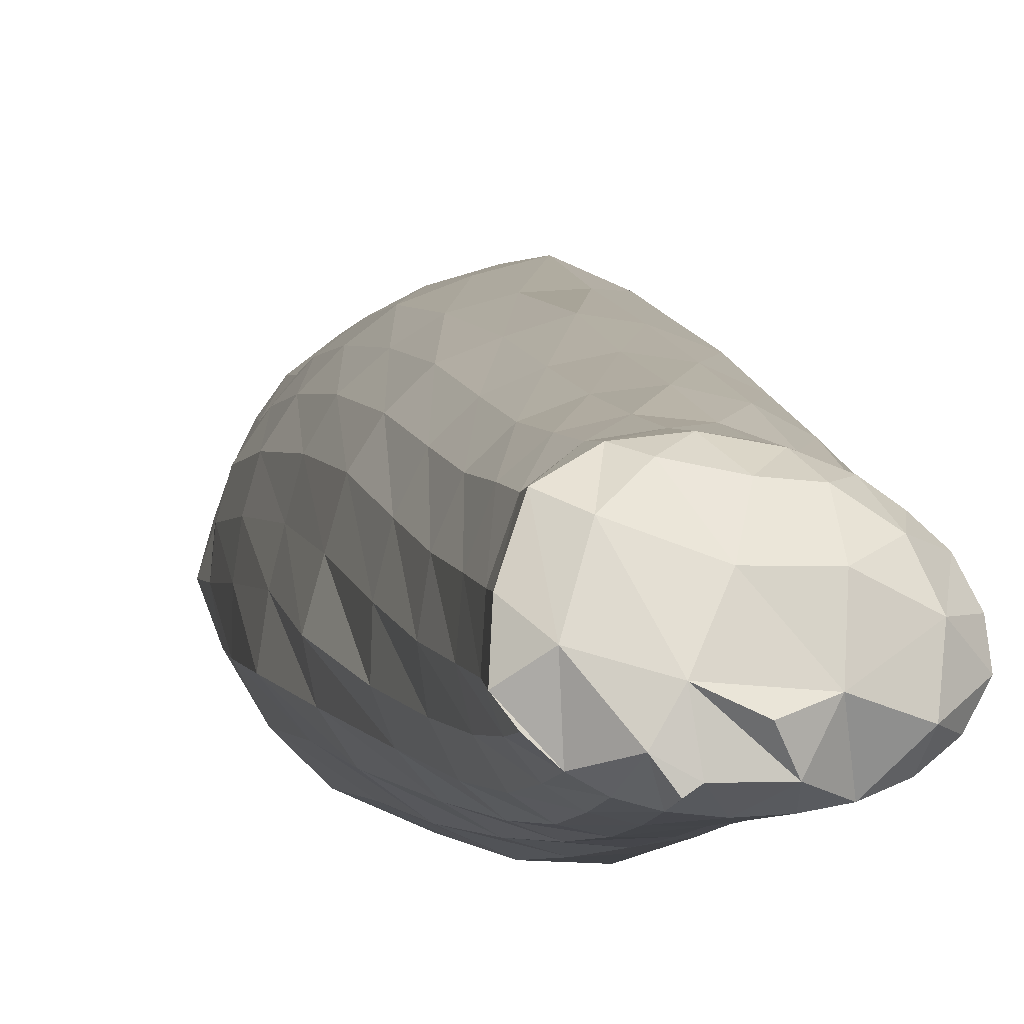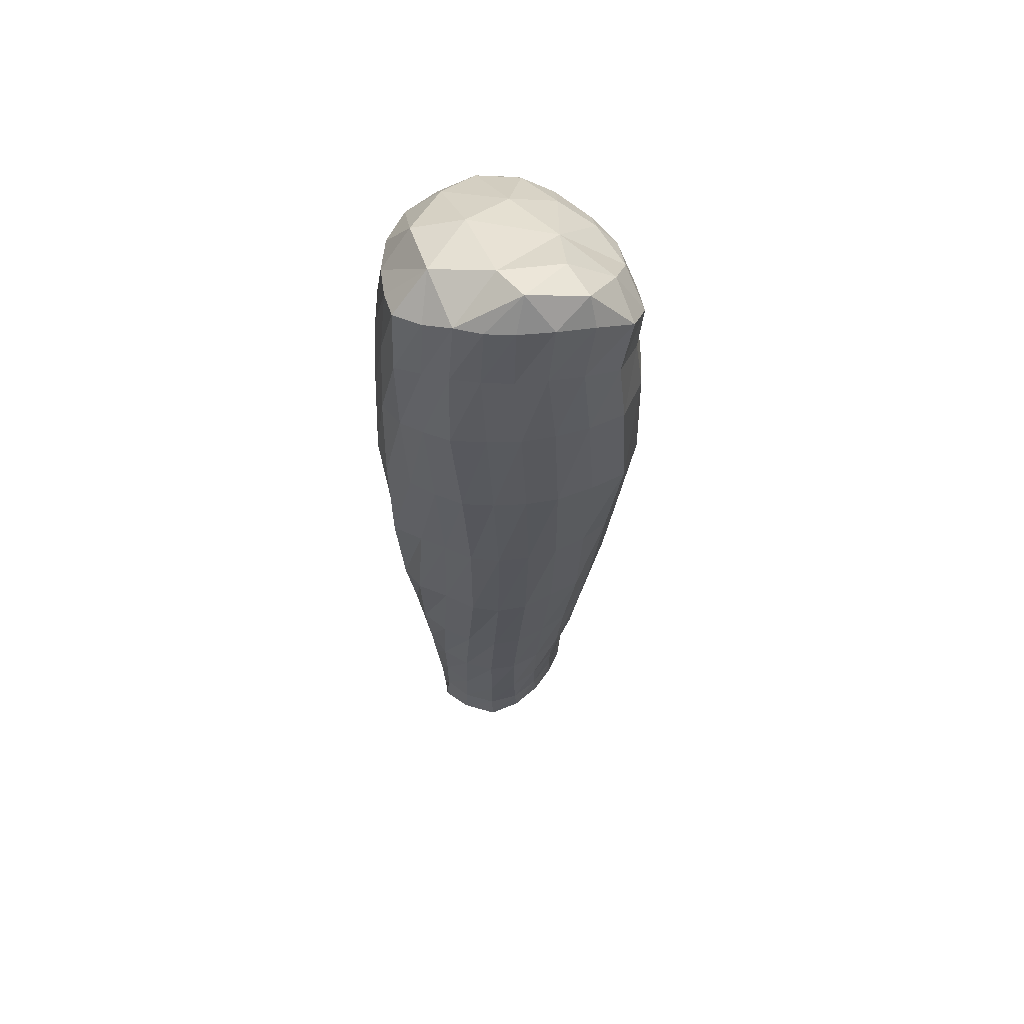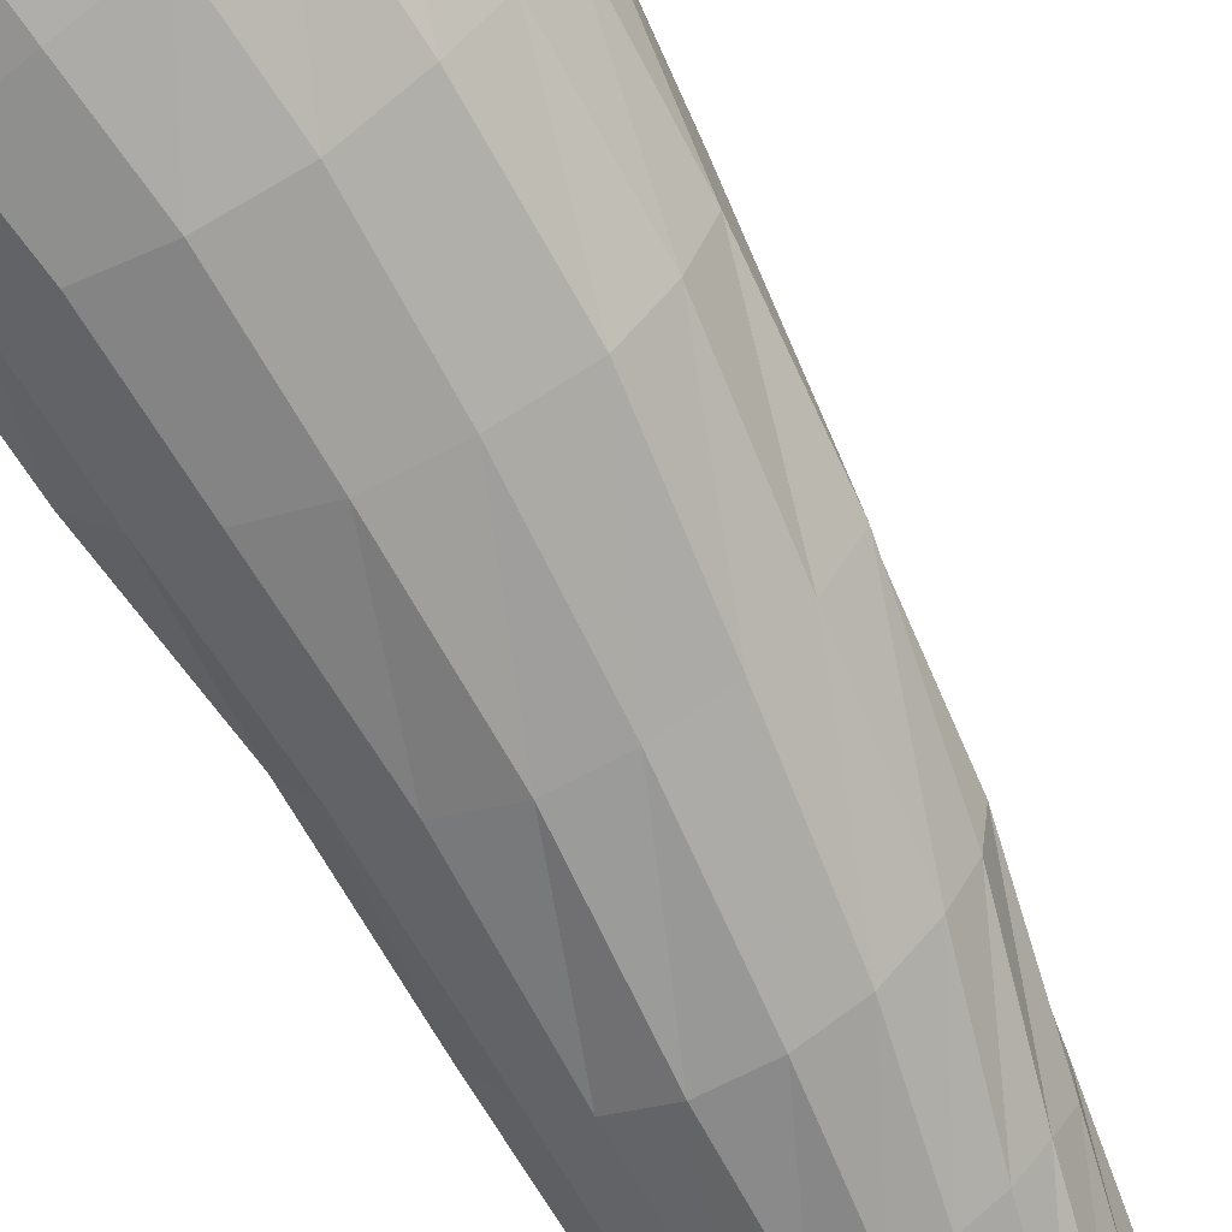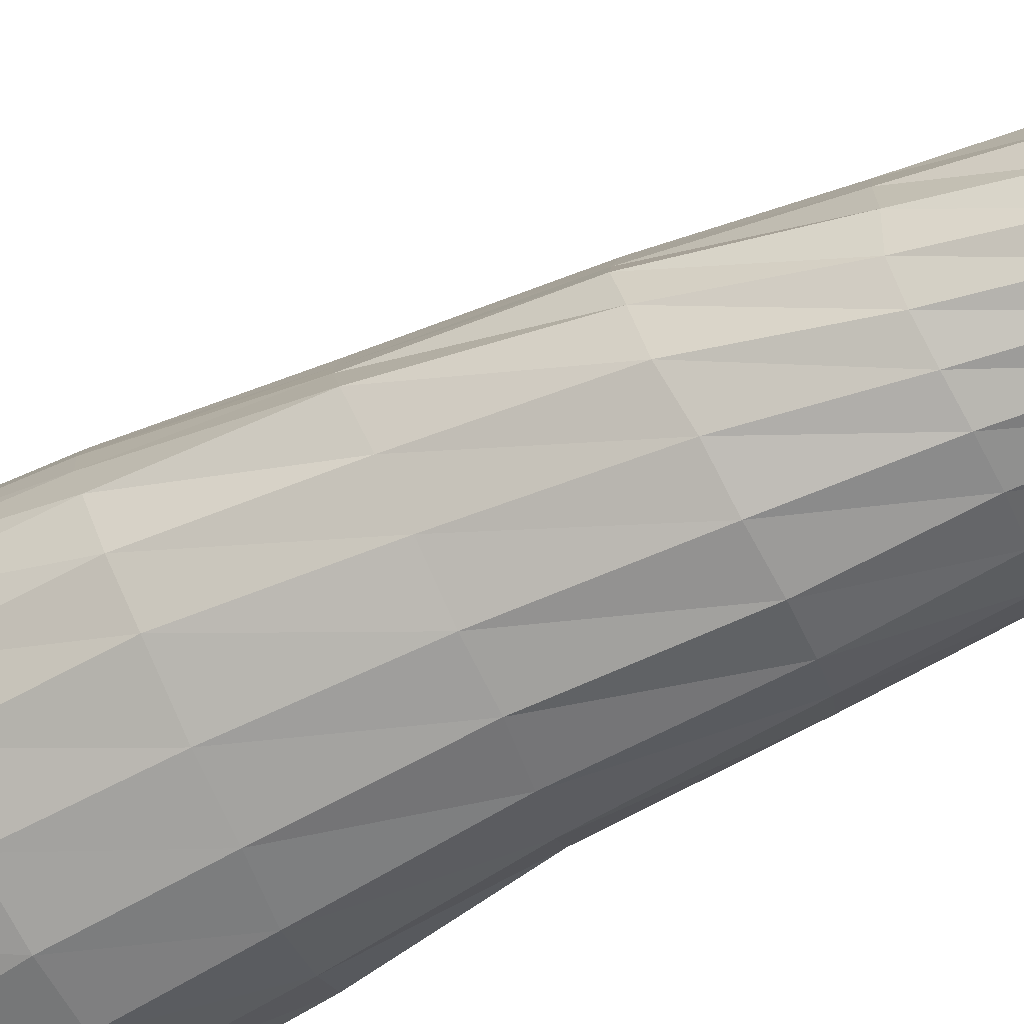
<metadata>
{"format":"obj","ext":"obj","renderer":"f3d","projection":"perspective","resolution":1024,"background":"white","views":[{"elev":-5.3,"azim":-1.1,"up":"+Z"},{"elev":50.7,"azim":-45.9,"up":"+Y"},{"elev":-63.9,"azim":-147.5,"up":"+Z"},{"elev":-67.1,"azim":-56.3,"up":"+Z"}]}
</metadata>
<code>
o MK_lowerarmL
v 0.00644 1.062 -0.1908
v 0.01084 1.063 -0.1843
v 0.01522 1.072 -0.1859
v 0.04176 1.065 -0.1994
v 0.03117 1.071 -0.1871
v 0.04407 1.061 -0.1825
v 0.026 1.07 -0.2162
v 0.03584 1.061 -0.2351
v 0.0175 1.066 -0.2272
v 0.01692 1.072 -0.1967
v 0.008 1.069 -0.2111
v 0.0031 1.062 -0.1978
v 0.05685 1.051 -0.1902
v 0.0314 1.052 -0.2443
v 0.01899 1.054 -0.2382
v 0.07325 1.037 -0.2166
v 0.07395 1.037 -0.2292
v 0.06688 1.049 -0.2243
v 0.05758 1.057 -0.2148
v 0.06009 1.054 -0.2301
v 0.02876 1.068 -0.1772
v 0.01834 1.063 -0.1785
v 0.00058 1.059 -0.2059
v 0.06648 1.048 -0.2109
v 0.06482 1.048 -0.2366
v 0.06092 1.041 -0.1895
v 0.06436 1.048 -0.1995
v 0.05168 1.047 -0.1788
v 0.0603 1.054 -0.2035
v 0.02816 1.06 -0.1744
v 0.00999 1.055 -0.2305
v 0.06825 1.039 -0.2027
v 0.04087 1.053 -0.1731
v 0.04319 1.065 -0.2181
v 0.05138 1.055 -0.2383
v 0.06855 1.039 -0.2397
v 0.05929 1.044 -0.2462
v 0.04574 1.048 -0.2473
v -0.00147 1.058 -0.2142
v 0.00371 1.056 -0.2225
v 0.07918 0.8254 -0.2359
v 0.08056 0.8326 -0.2293
v 0.07566 0.8269 -0.2281
v 0.08101 0.8293 -0.2467
v 0.08403 0.8301 -0.241
v 0.07821 0.8242 -0.246
v 0.0763 0.8281 -0.2507
v 0.06992 0.8228 -0.2315
v 0.06853 0.8269 -0.2233
v 0.06139 0.8258 -0.2228
v 0.04313 0.82 -0.2389
v 0.03722 0.824 -0.2338
v 0.03676 0.8229 -0.2429
v 0.05478 0.8178 -0.2423
v 0.06528 0.8207 -0.2514
v 0.06258 0.8175 -0.2459
v 0.05111 0.8176 -0.2488
v 0.0437 0.8227 -0.2504
v 0.04798 0.8232 -0.2527
v 0.04658 0.8231 -0.2267
v 0.05939 0.8212 -0.2316
v 0.05628 0.8184 -0.2516
v 0.04772 0.8291 -0.2193
v 0.0405 0.8263 -0.2238
v 0.0693 0.821 -0.2432
v 0.07084 0.8271 -0.253
v 0.05896 0.825 -0.2545
v 0.05295 0.8241 -0.254
v 0.06526 0.826 -0.2541
v 0.05227 0.8261 -0.221
v 0.05426 0.8183 -0.253
v 0.06506 0.8322 -0.2195
v 0.05634 0.8309 -0.2181
v 0.07166 0.8326 -0.222
v 0.07635 0.833 -0.2253
v 0.03968 0.8226 -0.2468
v 0.08345 0.8315 -0.2352
v 0.04607 0.8365 -0.2185
v 0.03989 0.8343 -0.2236
v 0.03667 0.8323 -0.2329
v 0.07933 0.8415 -0.2284
v 0.08221 0.8405 -0.2341
v 0.0462 0.8345 -0.2538
v 0.05145 0.8354 -0.255
v 0.06978 0.8409 -0.2209
v 0.06269 0.8399 -0.218
v 0.05762 0.8363 -0.255
v 0.05413 0.8385 -0.217
v 0.06957 0.8379 -0.2522
v 0.07524 0.8389 -0.2494
v 0.03617 0.8324 -0.2413
v 0.04193 0.8339 -0.2511
v 0.03836 0.8334 -0.2467
v 0.06401 0.8371 -0.2539
v 0.06144 1.032 -0.1899
v 0.06941 1.031 -0.204
v 0.07417 1.029 -0.2192
v 0.07272 1.017 -0.2057
v 0.07645 1.017 -0.2225
v 0.06734 0.9881 -0.1922
v 0.07364 0.99 -0.2088
v 0.06506 1.017 -0.19
v 0.07388 0.8952 -0.2133
v 0.07721 0.8954 -0.2233
v 0.0753 0.9244 -0.2198
v 0.07144 0.9234 -0.2059
v 0.07655 0.9915 -0.2243
v 0.07334 0.9578 -0.2144
v 0.07414 0.9585 -0.2266
v 0.06885 0.956 -0.1992
v 0.04347 0.8486 -0.2163
v 0.03783 0.8468 -0.2214
v 0.04021 0.8662 -0.2133
v 0.03488 0.8645 -0.2187
v 0.03671 0.89 -0.2078
v 0.03128 0.8878 -0.2135
v 0.03202 0.9198 -0.2006
v 0.02632 0.9174 -0.2065
v 0.02661 0.9547 -0.1943
v 0.02027 0.9538 -0.2001
v 0.02054 0.988 -0.1897
v 0.01451 0.9872 -0.1962
v 0.01593 1.019 -0.1872
v 0.01018 1.018 -0.1941
v 0.01278 1.043 -0.1868
v 0.0077 1.043 -0.1933
v 0.03464 0.8455 -0.2303
v 0.0315 0.8633 -0.2269
v 0.02757 0.8864 -0.2213
v 0.02213 0.9167 -0.2134
v 0.01628 0.9521 -0.2075
v 0.00991 0.9855 -0.2037
v 0.00495 1.017 -0.2023
v 0.00374 1.042 -0.2004
v 0.0768 0.8717 -0.2196
v 0.07995 0.8718 -0.2277
v 0.08022 0.8716 -0.2361
v 0.08187 0.854 -0.2313
v 0.08194 0.8539 -0.238
v 0.07873 0.8543 -0.2251
v 0.03389 0.846 -0.2391
v 0.06779 0.8533 -0.2176
v 0.05981 0.8521 -0.2149
v 0.05124 0.8505 -0.2143
v 0.0356 0.8471 -0.2459
v 0.03899 0.8479 -0.2515
v 0.0554 0.8502 -0.2557
v 0.06154 0.8507 -0.2542
v 0.04912 0.8494 -0.2558
v 0.04363 0.8487 -0.2546
v 0.07979 0.8399 -0.2456
v 0.06795 0.8519 -0.2518
v 0.07358 0.853 -0.2485
v 0.07506 0.8417 -0.2243
v 0.08295 0.8398 -0.2406
v 0.03014 0.8628 -0.2359
v 0.06454 0.8708 -0.2108
v 0.05608 0.8697 -0.209
v 0.04775 0.8681 -0.2102
v 0.03126 0.8641 -0.2434
v 0.03439 0.8649 -0.2498
v 0.05164 0.8667 -0.2565
v 0.05859 0.8674 -0.2553
v 0.04493 0.8661 -0.2559
v 0.03915 0.8655 -0.2538
v 0.07823 0.8539 -0.244
v 0.06556 0.8686 -0.2527
v 0.0721 0.8703 -0.2486
v 0.07385 0.8544 -0.2209
v 0.02543 0.8859 -0.2303
v 0.06052 0.8944 -0.2036
v 0.05196 0.8935 -0.2025
v 0.04402 0.8921 -0.2044
v 0.0252 0.8854 -0.2391
v 0.02787 0.887 -0.2457
v 0.04635 0.8883 -0.2571
v 0.05456 0.8892 -0.2565
v 0.03906 0.8878 -0.255
v 0.03265 0.8875 -0.2512
v 0.07703 0.8718 -0.2429
v 0.06303 0.8909 -0.2537
v 0.07026 0.8928 -0.2485
v 0.07131 0.8714 -0.2143
v 0.01964 0.9167 -0.2225
v 0.05618 0.9226 -0.1956
v 0.04824 0.922 -0.1945
v 0.03983 0.9215 -0.1973
v 0.01718 0.9155 -0.2318
v 0.01889 0.9146 -0.2399
v 0.0413 0.9147 -0.2569
v 0.05189 0.9157 -0.2573
v 0.0319 0.914 -0.2529
v 0.02353 0.9146 -0.2468
v 0.07535 0.8947 -0.2414
v 0.06112 0.9173 -0.2543
v 0.06858 0.9194 -0.248
v 0.06805 0.8949 -0.207
v 0.07762 0.8949 -0.2329
v 0.01413 0.9516 -0.216
v 0.05116 0.9553 -0.1869
v 0.04227 0.9555 -0.1874
v 0.03332 0.9556 -0.1899
v 0.01226 0.9503 -0.2242
v 0.01096 0.948 -0.2342
v 0.03609 0.9485 -0.2545
v 0.04703 0.9498 -0.2559
v 0.02544 0.9473 -0.2494
v 0.01742 0.9473 -0.2423
v 0.07435 0.9221 -0.2397
v 0.05766 0.9525 -0.2536
v 0.06667 0.9557 -0.247
v 0.06488 0.9228 -0.1989
v 0.07548 0.9235 -0.2297
v 0.00766 0.9846 -0.2121
v 0.04694 0.988 -0.1779
v 0.03702 0.9884 -0.1805
v 0.02724 0.9888 -0.1843
v 0.00658 0.9833 -0.2207
v 0.0066 0.9811 -0.2305
v 0.03213 0.982 -0.2523
v 0.04483 0.9839 -0.2545
v 0.01931 0.9804 -0.2469
v 0.01144 0.9805 -0.2392
v 0.07231 0.9579 -0.2379
v 0.05661 0.9868 -0.2527
v 0.06659 0.989 -0.2461
v 0.06084 0.9552 -0.1906
v 0.0029 1.015 -0.2102
v 0.04106 1.019 -0.1745
v 0.03089 1.02 -0.1774
v 0.02275 1.02 -0.1817
v 0.00229 1.013 -0.2184
v 0.00409 1.012 -0.2272
v 0.02981 1.011 -0.2505
v 0.04342 1.012 -0.253
v 0.01744 1.011 -0.2444
v 0.00964 1.011 -0.2358
v 0.07405 0.9912 -0.2366
v 0.056 1.014 -0.2514
v 0.06621 1.014 -0.2445
v 0.05762 0.9877 -0.1827
v 0.00169 1.04 -0.2082
v 0.03787 1.039 -0.1742
v 0.02704 1.043 -0.1764
v 0.01874 1.044 -0.1809
v -0.00067 1.038 -0.2159
v 0.0033 1.036 -0.2248
v 0.03046 1.034 -0.2475
v 0.04472 1.033 -0.25
v 0.01772 1.036 -0.2415
v 0.00914 1.036 -0.2332
v 0.0739 1.016 -0.2352
v 0.05741 1.031 -0.2488
v 0.06689 1.029 -0.2422
v 0.05373 1.018 -0.1798
v 0.07292 1.028 -0.2319
v 0.05024 1.035 -0.1794
f 1 2 3
f 4 5 6
f 7 8 9
f 10 4 7
f 11 12 10
f 6 13 4
f 9 14 15
f 16 17 18
f 19 18 20
f 21 5 3
f 22 21 3
f 11 23 12
f 16 18 24
f 3 5 10
f 7 9 11
f 25 18 17
f 26 27 13
f 13 6 28
f 19 29 24
f 4 13 29
f 21 22 30
f 12 1 3
f 26 13 28
f 6 5 21
f 9 31 11
f 32 27 26
f 21 30 33
f 4 10 5
f 34 4 19
f 32 16 24
f 6 33 28
f 24 27 32
f 34 20 35
f 17 36 25
f 20 34 19
f 21 33 6
f 34 7 4
f 3 10 12
f 25 37 35
f 38 8 35
f 39 11 40
f 19 4 29
f 31 40 11
f 35 8 34
f 24 29 27
f 11 10 7
f 18 25 20
f 24 18 19
f 14 9 8
f 37 25 36
f 29 13 27
f 25 35 20
f 14 8 38
f 35 37 38
f 34 8 7
f 22 3 2
f 39 23 11
f 15 31 9
f 41 42 43
f 44 45 46
f 47 44 46
f 45 41 46
f 48 49 50
f 51 52 53
f 54 55 56
f 57 58 59
f 54 60 51
f 61 48 50
f 62 54 57
f 51 58 57
f 60 63 64
f 55 65 56
f 55 54 62
f 48 41 43
f 66 65 55
f 67 62 68
f 46 41 65
f 67 69 55
f 61 70 60
f 71 57 68
f 57 71 62
f 47 46 66
f 54 61 60
f 50 72 73
f 50 73 70
f 49 74 72
f 72 50 49
f 43 75 74
f 75 43 42
f 56 65 54
f 61 65 48
f 49 48 43
f 52 51 64
f 58 51 53
f 67 55 62
f 76 58 53
f 57 54 51
f 55 69 66
f 66 46 65
f 71 68 62
f 41 48 65
f 74 49 43
f 60 64 51
f 41 45 77
f 54 65 61
f 70 61 50
f 63 70 73
f 41 77 42
f 63 60 70
f 59 68 57
f 78 79 64
f 63 78 64
f 79 80 52
f 64 79 52
f 81 42 77
f 82 81 77
f 83 84 68
f 59 83 68
f 85 86 72
f 74 85 72
f 84 87 67
f 68 84 67
f 86 88 73
f 72 86 73
f 89 90 47
f 66 89 47
f 88 78 63
f 73 88 63
f 80 91 53
f 52 80 53
f 92 83 59
f 58 92 59
f 93 92 58
f 76 93 58
f 94 89 66
f 69 94 66
f 87 94 69
f 67 87 69
f 95 96 32
f 26 95 32
f 97 96 98
f 99 97 98
f 100 101 98
f 102 100 98
f 103 104 105
f 106 103 105
f 107 101 108
f 109 107 108
f 106 105 108
f 110 106 108
f 111 112 79
f 78 111 79
f 113 114 112
f 111 113 112
f 115 116 114
f 113 115 114
f 117 118 116
f 115 117 116
f 119 120 118
f 117 119 118
f 121 122 120
f 119 121 120
f 123 124 122
f 121 123 122
f 125 126 124
f 123 125 124
f 2 1 126
f 125 2 126
f 112 127 80
f 79 112 80
f 114 128 127
f 112 114 127
f 116 129 128
f 114 116 128
f 118 130 129
f 116 118 129
f 120 131 130
f 118 120 130
f 122 132 131
f 120 122 131
f 124 133 132
f 122 124 132
f 126 134 133
f 124 126 133
f 1 12 134
f 126 1 134
f 135 136 104
f 103 135 104
f 137 136 138
f 139 137 138
f 81 82 138
f 140 81 138
f 76 53 91
f 93 76 91
f 127 141 91
f 80 127 91
f 142 143 86
f 85 142 86
f 143 144 88
f 86 143 88
f 144 111 78
f 88 144 78
f 145 146 92
f 93 145 92
f 147 148 94
f 87 147 94
f 149 147 87
f 84 149 87
f 150 149 84
f 83 150 84
f 146 150 83
f 92 146 83
f 44 47 90
f 151 44 90
f 152 153 90
f 89 152 90
f 74 75 154
f 85 74 154
f 75 42 81
f 154 75 81
f 77 45 155
f 82 77 155
f 45 44 151
f 155 45 151
f 148 152 89
f 94 148 89
f 128 156 141
f 127 128 141
f 93 91 141
f 145 93 141
f 157 158 143
f 142 157 143
f 158 159 144
f 143 158 144
f 159 113 111
f 144 159 111
f 160 161 146
f 145 160 146
f 162 163 148
f 147 162 148
f 164 162 147
f 149 164 147
f 165 164 149
f 150 165 149
f 161 165 150
f 146 161 150
f 151 90 153
f 166 151 153
f 167 168 153
f 152 167 153
f 85 154 169
f 142 85 169
f 136 135 140
f 138 136 140
f 154 81 140
f 169 154 140
f 82 155 139
f 138 82 139
f 155 151 166
f 139 155 166
f 163 167 152
f 148 163 152
f 129 170 156
f 128 129 156
f 145 141 156
f 160 145 156
f 171 172 158
f 157 171 158
f 172 173 159
f 158 172 159
f 173 115 113
f 159 173 113
f 174 175 161
f 160 174 161
f 176 177 163
f 162 176 163
f 178 176 162
f 164 178 162
f 179 178 164
f 165 179 164
f 175 179 165
f 161 175 165
f 166 153 168
f 180 166 168
f 181 182 168
f 167 181 168
f 142 169 183
f 157 142 183
f 169 140 135
f 183 169 135
f 139 166 180
f 137 139 180
f 177 181 167
f 163 177 167
f 130 184 170
f 129 130 170
f 160 156 170
f 174 160 170
f 185 186 172
f 171 185 172
f 186 187 173
f 172 186 173
f 187 117 115
f 173 187 115
f 188 189 175
f 174 188 175
f 190 191 177
f 176 190 177
f 192 190 176
f 178 192 176
f 193 192 178
f 179 193 178
f 189 193 179
f 175 189 179
f 180 168 182
f 194 180 182
f 195 196 182
f 181 195 182
f 157 183 197
f 171 157 197
f 183 135 103
f 197 183 103
f 136 137 198
f 104 136 198
f 137 180 194
f 198 137 194
f 191 195 181
f 177 191 181
f 131 199 184
f 130 131 184
f 174 170 184
f 188 174 184
f 200 201 186
f 185 200 186
f 201 202 187
f 186 201 187
f 202 119 117
f 187 202 117
f 203 204 189
f 188 203 189
f 205 206 191
f 190 205 191
f 207 205 190
f 192 207 190
f 208 207 192
f 193 208 192
f 204 208 193
f 189 204 193
f 194 182 196
f 209 194 196
f 210 211 196
f 195 210 196
f 171 197 212
f 185 171 212
f 197 103 106
f 212 197 106
f 104 198 213
f 105 104 213
f 198 194 209
f 213 198 209
f 206 210 195
f 191 206 195
f 132 214 199
f 131 132 199
f 188 184 199
f 203 188 199
f 215 216 201
f 200 215 201
f 216 217 202
f 201 216 202
f 217 121 119
f 202 217 119
f 218 219 204
f 203 218 204
f 220 221 206
f 205 220 206
f 222 220 205
f 207 222 205
f 223 222 207
f 208 223 207
f 219 223 208
f 204 219 208
f 209 196 211
f 224 209 211
f 225 226 211
f 210 225 211
f 185 212 227
f 200 185 227
f 101 100 110
f 108 101 110
f 212 106 110
f 227 212 110
f 105 213 109
f 108 105 109
f 213 209 224
f 109 213 224
f 221 225 210
f 206 221 210
f 133 228 214
f 132 133 214
f 203 199 214
f 218 203 214
f 229 230 216
f 215 229 216
f 230 231 217
f 216 230 217
f 231 123 121
f 217 231 121
f 232 233 219
f 218 232 219
f 234 235 221
f 220 234 221
f 236 234 220
f 222 236 220
f 237 236 222
f 223 237 222
f 233 237 223
f 219 233 223
f 224 211 226
f 238 224 226
f 239 240 226
f 225 239 226
f 200 227 241
f 215 200 241
f 227 110 100
f 241 227 100
f 109 224 238
f 107 109 238
f 235 239 225
f 221 235 225
f 134 242 228
f 133 134 228
f 218 214 228
f 232 218 228
f 243 244 230
f 229 243 230
f 244 245 231
f 230 244 231
f 245 125 123
f 231 245 123
f 246 247 233
f 232 246 233
f 248 249 235
f 234 248 235
f 250 248 234
f 236 250 234
f 251 250 236
f 237 251 236
f 247 251 237
f 233 247 237
f 238 226 240
f 252 238 240
f 253 254 240
f 239 253 240
f 215 241 255
f 229 215 255
f 96 95 102
f 98 96 102
f 241 100 102
f 255 241 102
f 101 107 99
f 98 101 99
f 107 238 252
f 99 107 252
f 249 253 239
f 235 249 239
f 12 23 242
f 134 12 242
f 232 228 242
f 246 232 242
f 33 30 244
f 243 33 244
f 30 22 245
f 244 30 245
f 22 2 125
f 245 22 125
f 39 40 247
f 246 39 247
f 14 38 249
f 248 14 249
f 15 14 248
f 250 15 248
f 31 15 250
f 251 31 250
f 40 31 251
f 247 40 251
f 252 240 254
f 256 252 254
f 37 36 254
f 253 37 254
f 229 255 257
f 243 229 257
f 255 102 95
f 257 255 95
f 99 252 256
f 97 99 256
f 38 37 253
f 249 38 253
f 246 242 23
f 39 246 23
f 256 254 36
f 17 256 36
f 243 257 28
f 33 243 28
f 257 95 26
f 28 257 26
f 96 97 16
f 32 96 16
f 97 256 17
f 16 97 17

</code>
